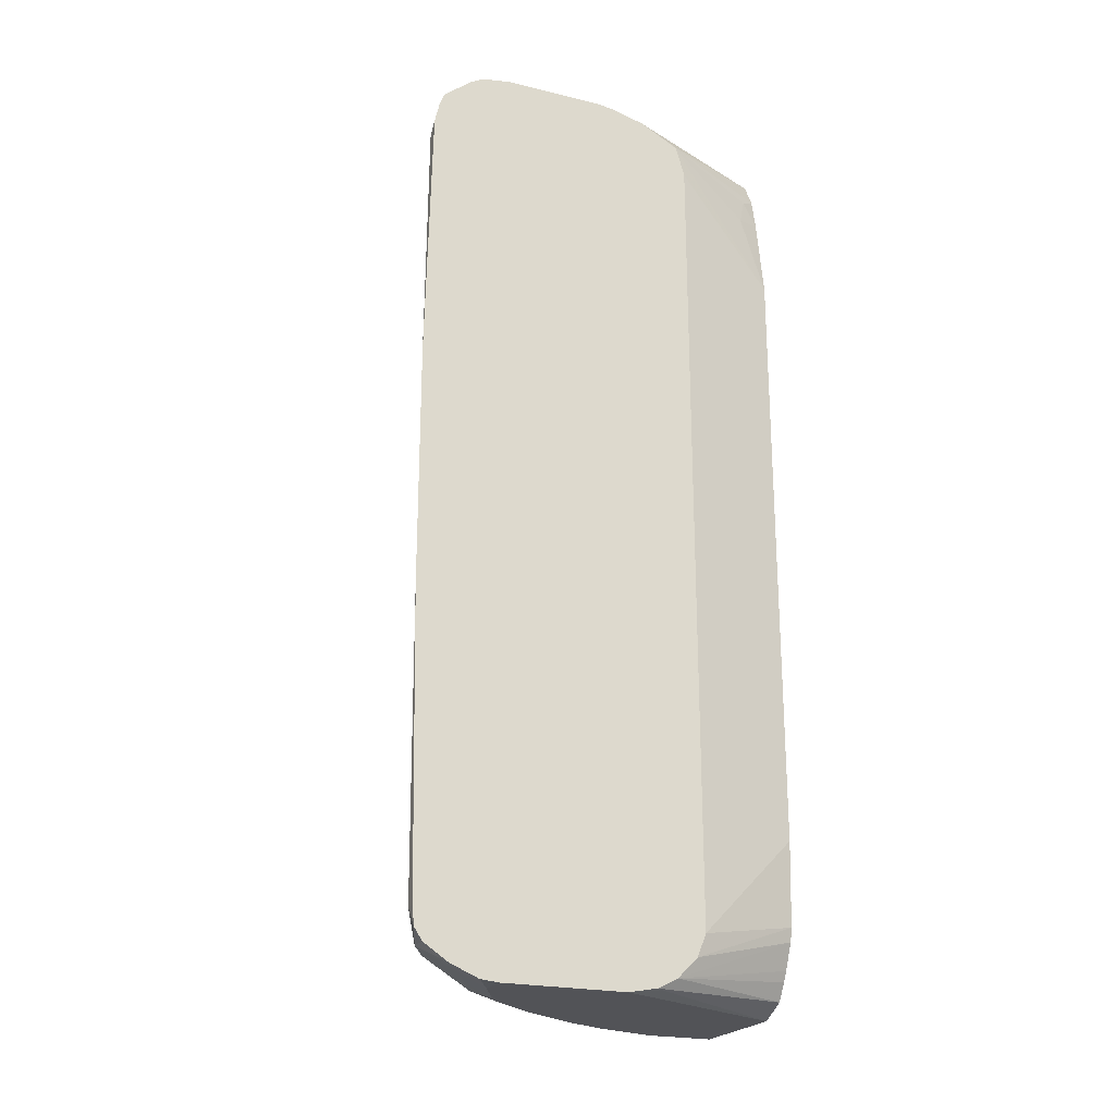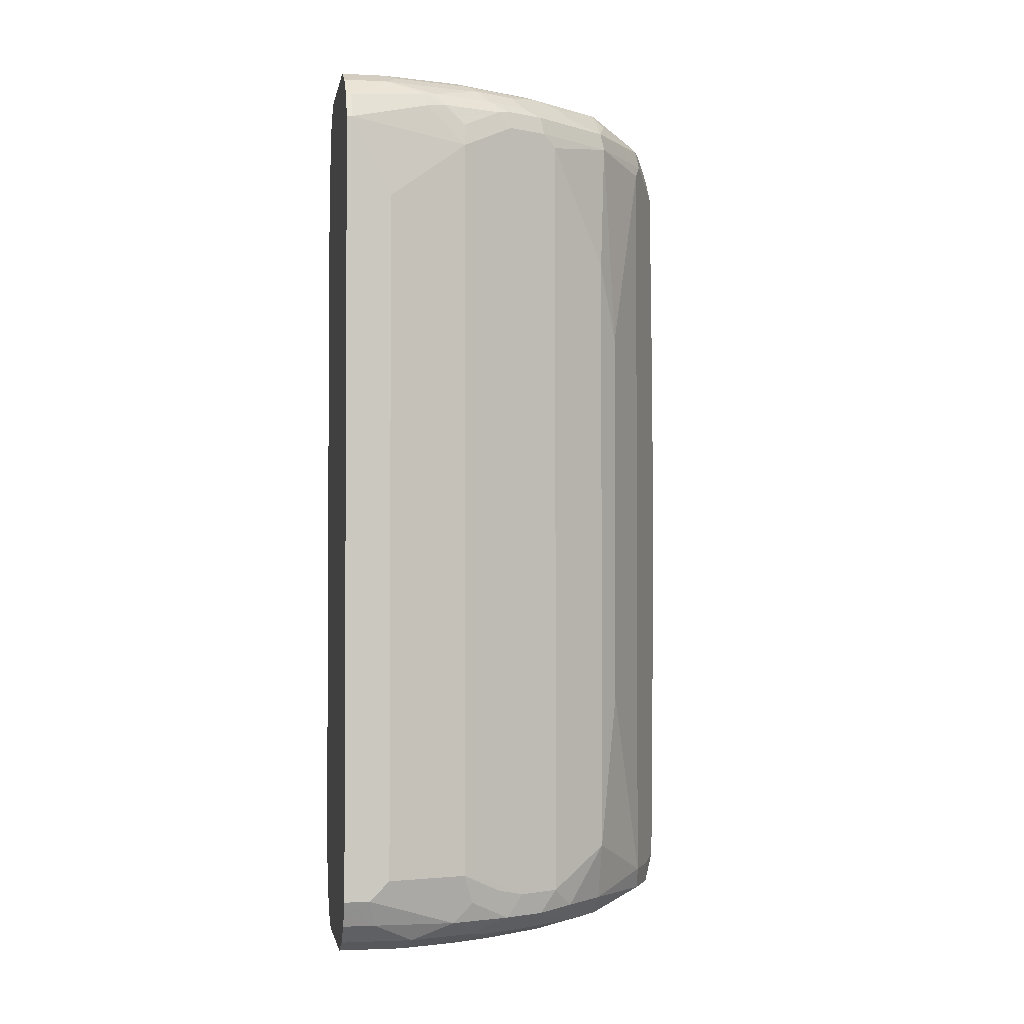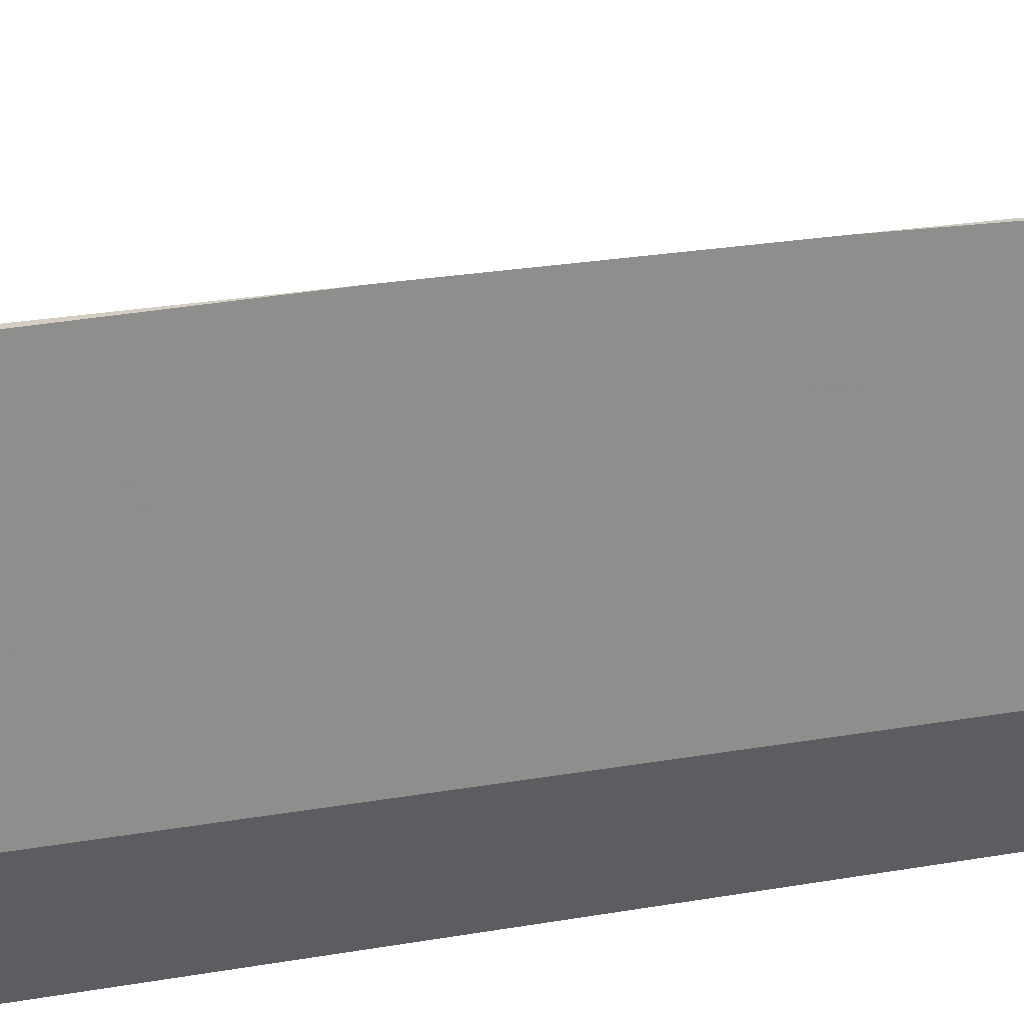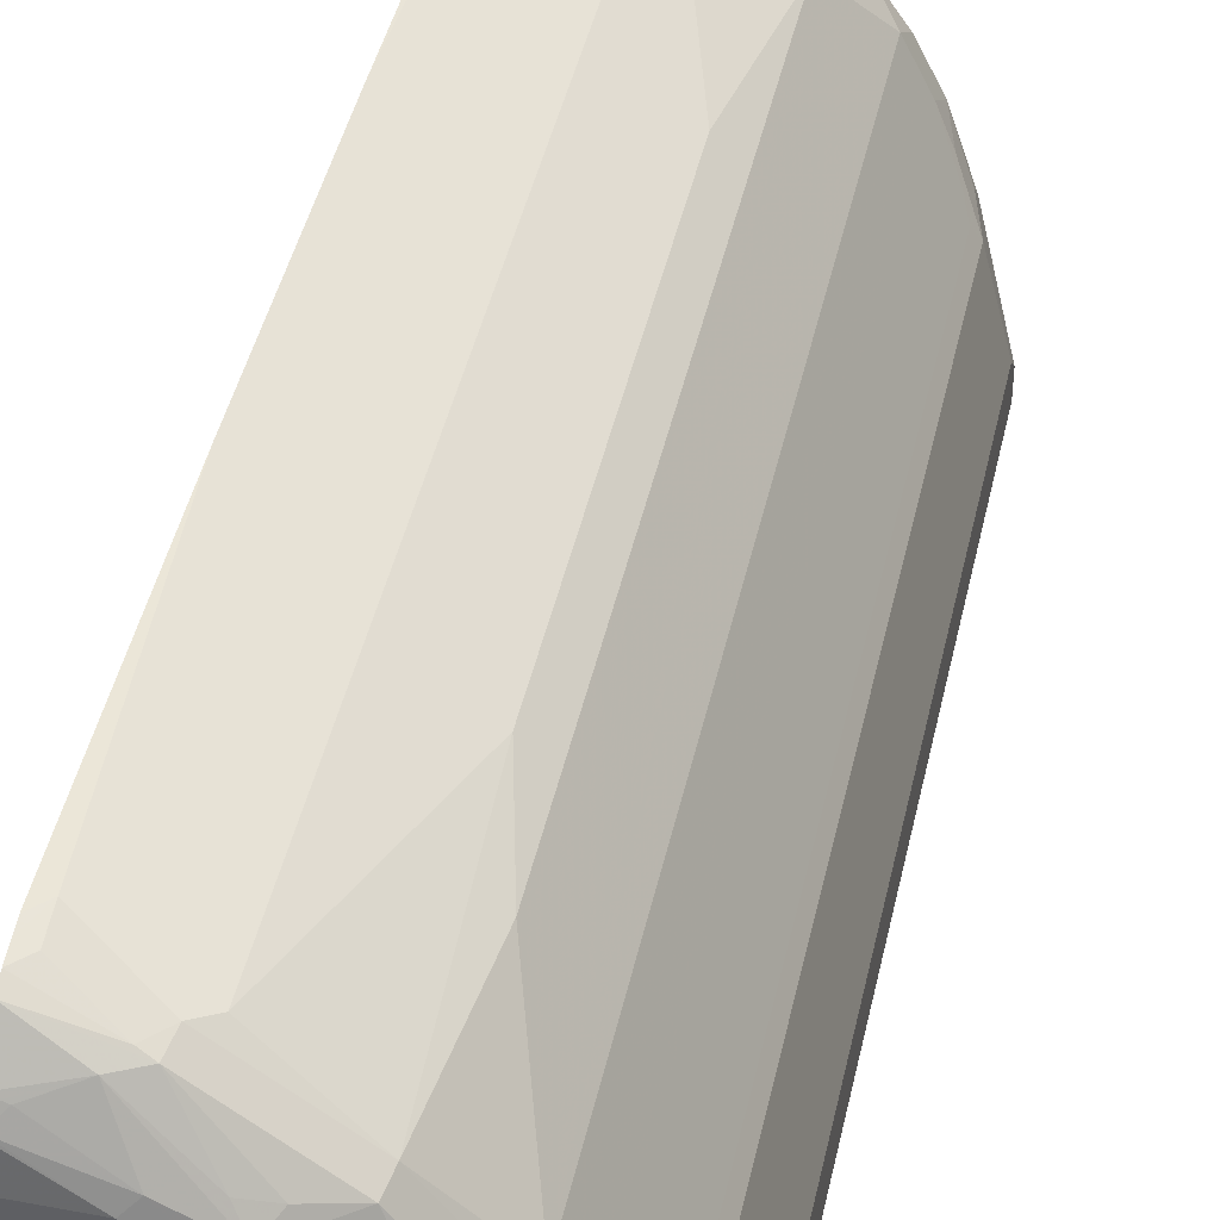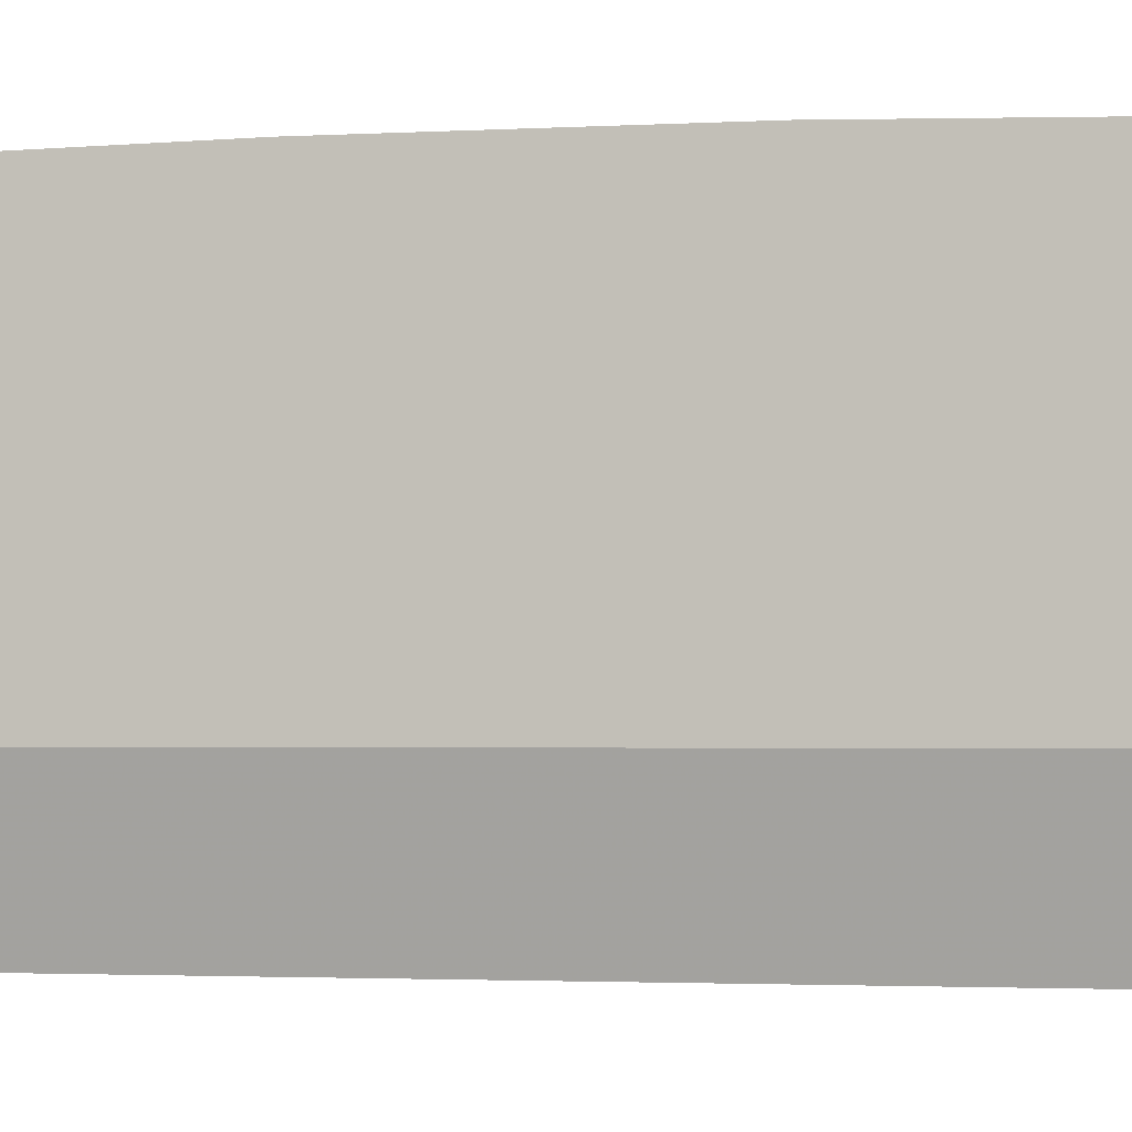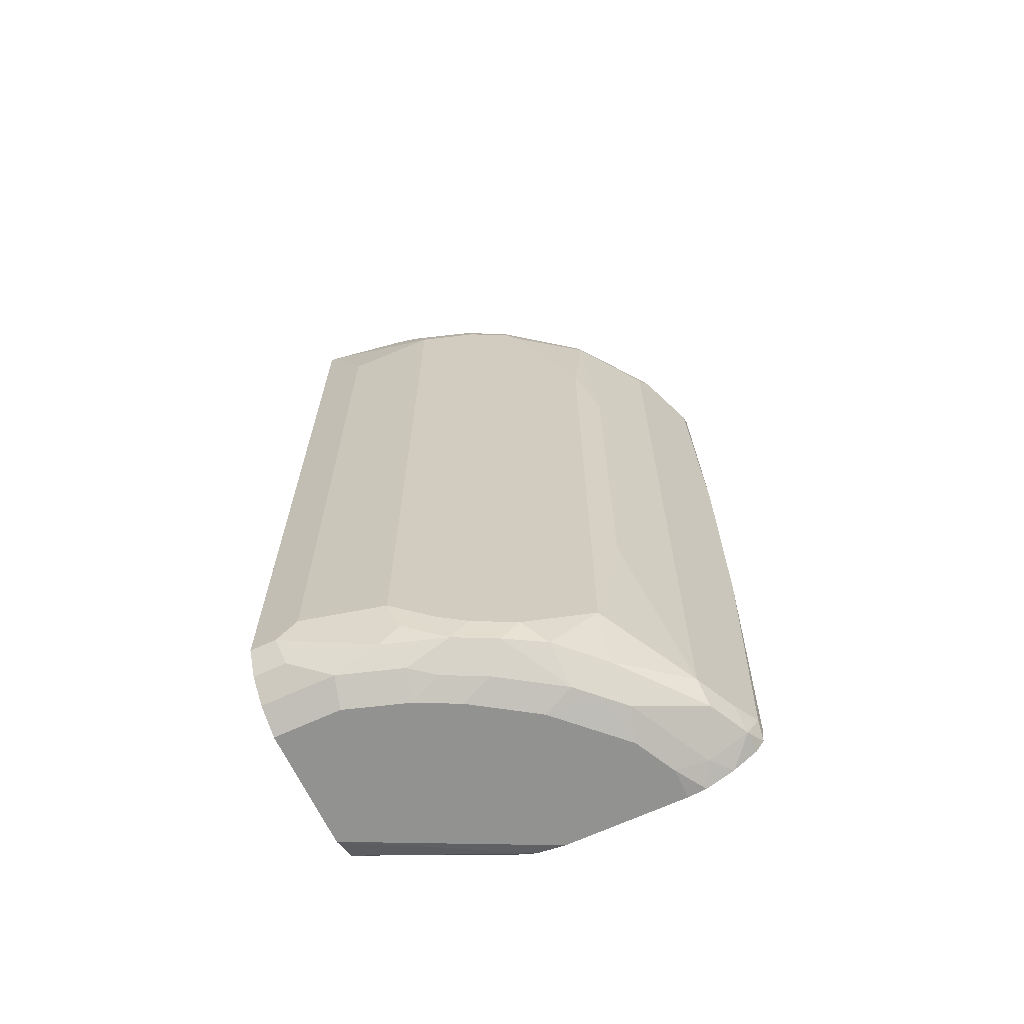
<metadata>
{"format":"obj","ext":"obj","renderer":"f3d","projection":"perspective","resolution":1024,"background":"white","views":[{"elev":-22.4,"azim":67.3,"up":"+Y"},{"elev":-2.0,"azim":-100.0,"up":"+Y"},{"elev":25.1,"azim":74.2,"up":"+Z"},{"elev":44.4,"azim":-167.6,"up":"+Z"},{"elev":-2.1,"azim":102.7,"up":"+Z"},{"elev":-66.3,"azim":-64.9,"up":"+Y"}]}
</metadata>
<code>
v -0.2436 -0.178 0.6637
v -0.3491 -0.6436 0.611
v -0.3055 -0.6654 0.6328
v -0.2619 -0.6545 0.6546
v -0.2436 -0.6545 0.6546
v -0.2436 0.2199 0.6637
v -0.371 -0.6654 0.6
v -0.3491 0.6654 0.611
v -0.2782 -0.7036 0.6382
v -0.2436 -0.6844 0.6517
v -0.2436 0.64 0.6546
v -0.2619 0.6218 0.6546
v -0.3055 0.6109 0.6328
v -0.3273 0.6545 0.6219
v -0.4691 -0.3381 0.5345
v -0.5018 -0.6 0.5018
v -0.4691 -0.6981 0.5018
v -0.3437 -0.7036 0.6054
v -0.371 0.6436 0.6
v -0.3273 0.6913 0.6137
v -0.3437 0.6955 0.6054
v -0.4746 0.6955 0.5073
v -0.48 0.6654 0.5127
v -0.3437 -0.7363 0.54
v -0.2782 -0.7363 0.5727
v -0.2436 -0.7302 0.5993
v -0.2436 -0.704 0.6386
v -0.2436 0.6564 0.6509
v -0.2619 0.6586 0.6464
v -0.4691 0.3163 0.5345
v -0.5673 -0.6654 0.4037
v -0.5346 -0.6981 0.4364
v -0.5018 -0.6981 0.4691
v -0.5018 0.4473 0.5018
v -0.4419 -0.7363 0.4746
v -0.4091 -0.7363 0.5073
v -0.2436 0.695 0.6391
v -0.2436 0.6769 0.6464
v -0.3109 0.7118 0.6054
v -0.3928 0.7308 0.5345
v -0.4255 0.7199 0.5236
v -0.4091 0.7445 0.5073
v -0.5073 0.7118 0.4418
v -0.5728 0.6955 0.3763
v -0.5782 0.6654 0.3818
v -0.5673 0.6436 0.4037
v -0.3601 -0.7528 0.4909
v -0.2946 -0.7528 0.5236
v -0.2436 -0.7498 0.5534
v -0.6 -0.6654 0.3383
v -0.5728 -0.7036 0.3763
v -0.5619 -0.6927 0.3982
v -0.4746 -0.7363 0.4418
v -0.4582 -0.7528 0.3928
v -0.2436 0.7316 0.5952
v -0.2619 0.7323 0.5891
v -0.3437 0.7445 0.54
v -0.3928 0.7528 0.4909
v -0.5073 0.7445 0.3763
v -0.4909 0.7323 0.4255
v -0.5728 0.7118 0.3437
v -0.6055 0.6955 0.3109
v -0.6109 0.6654 0.3165
v -0.6 0.6436 0.3383
v -0.2436 -0.7528 0.5236
v -0.6328 -0.6327 0.2728
v -0.6218 -0.6545 0.2946
v -0.6055 -0.7036 0.3109
v -0.5619 -0.7254 0.3328
v -0.54 -0.7363 0.3437
v -0.5237 -0.7528 0.2946
v -0.2436 0.7442 0.5734
v -0.2455 0.7445 0.5727
v -0.3273 0.7528 0.5236
v -0.4909 0.7528 0.36
v -0.5237 0.7528 0.2946
v -0.5728 0.7445 0.2455
v -0.5564 0.7323 0.3273
v -0.6055 0.7118 0.2782
v -0.6464 0.6913 0.1964
v -0.6137 0.6913 0.2946
v -0.6437 0.6327 0.251
v -0.6328 0.6109 0.2728
v -0.2436 -0.7528 0.3273
v -0.6437 -0.6109 0.251
v -0.6546 -0.6218 0.2291
v -0.6382 -0.7036 0.2128
v -0.6328 -0.7308 0.1419
v -0.6 -0.7308 0.24
v -0.6382 -0.6708 0.2455
v -0.5728 -0.7363 0.2782
v -0.5564 -0.7528 0.2291
v -0.2436 0.7454 0.5709
v -0.2436 0.7528 0.5236
v -0.5564 0.7528 0.2291
v -0.5891 0.7528 0.09825
v -0.6055 0.7445 0.1146
v -0.6328 0.7308 0.09825
v -0.6 0.7308 0.2291
v -0.5891 0.7323 0.2619
v -0.6382 0.7118 0.1801
v -0.6437 0.709 0.1637
v -0.6546 0.6872 0.1637
v -0.6546 0.6545 0.1964
v -0.6464 0.6586 0.2291
v -0.6546 0.6218 0.2291
v -0.3928 -0.7528 0.0237
v -0.2455 -0.7445 0.2782
v -0.2436 -0.7441 0.2801
v -0.6873 -0.6218 0.09825
v -0.6655 -0.6981 0.07638
v -0.671 -0.6708 0.1146
v -0.6328 -0.7308 0.0237
v -0.5891 -0.7528 0.1309
v -0.2436 0.7528 0.36
v -0.5891 0.7528 0.0237
v -0.6267 0.7339 0.0237
v -0.6328 0.7308 0.0237
v -0.6655 0.6981 0.03278
v -0.6873 0.6545 0.03278
v -0.6873 0.5236 0.09825
v -0.5891 -0.7528 0.0237
v -0.3649 -0.7388 0.0237
v -0.3491 -0.7308 0.0237
v -0.2436 -0.7273 0.2473
v -0.6873 -0.6545 0.06548
v -0.6655 -0.6981 0.0237
v -0.6783 -0.6726 0.0237
v -0.3928 0.7528 0.0237
v -0.2436 0.7491 0.331
v -0.6655 0.6981 0.0237
v -0.6734 0.6823 0.0237
v -0.6873 0.6545 0.0237
v -0.3318 -0.7031 0.0237
v -0.3239 -0.6872 0.0237
v -0.3059 -0.6467 0.0237
v -0.2436 -0.6946 0.2146
v -0.6873 -0.6545 0.0237
v -0.351 0.7319 0.0237
v -0.2436 0.7354 0.2792
v -0.2455 0.7363 0.2782
v -0.3491 0.7308 0.0237
v -0.3012 -0.6249 0.0237
v -0.2436 -0.6582 0.2001
v -0.2436 0.7018 0.2146
v -0.2455 0.7036 0.2128
v -0.3482 0.7291 0.0237
v -0.2946 -0.4909 0.0237
v -0.2436 0.6508 0.2001
v -0.3273 0.6872 0.0237
v -0.3318 0.6963 0.0237
v -0.2946 0.4909 0.0237
v -0.2946 0.6218 0.06548
v -0.3109 0.6708 0.04913
v -0.3155 0.6308 0.0237
f 77 99 100
f 84 107 108
f 82 86 85
f 82 106 86
f 82 105 106
f 80 105 81
f 80 104 106
f 80 103 104
f 80 102 103
f 79 101 80
f 79 100 101
f 77 100 78
f 84 108 109
f 80 106 105
f 80 101 102
f 88 113 122
f 86 106 121
f 98 117 118
f 77 98 99
f 96 98 97
f 96 117 98
f 96 116 117
f 90 110 112
f 89 92 91
f 86 110 90
f 88 92 89
f 88 122 114
f 88 127 113
f 88 111 127
f 87 112 111
f 87 90 112
f 87 111 88
f 86 121 110
f 88 114 92
f 77 97 98
f 63 105 82
f 77 95 96
f 62 81 63
f 62 80 81
f 62 79 80
f 61 79 62
f 61 100 79
f 61 78 100
f 59 78 60
f 59 77 78
f 59 76 77
f 59 75 76
f 58 76 75
f 58 95 76
f 58 96 95
f 58 116 96
f 98 118 131
f 63 82 83
f 63 83 64
f 63 81 105
f 66 85 86
f 76 95 77
f 74 93 94
f 73 93 74
f 72 93 73
f 71 91 92
f 70 91 71
f 69 91 70
f 77 96 97
f 68 90 87
f 68 91 69
f 68 89 91
f 68 88 89
f 68 87 88
f 67 86 68
f 66 82 85
f 66 83 82
f 68 86 90
f 98 131 119
f 110 133 138
f 98 102 101
f 129 130 139
f 126 138 128
f 125 136 137
f 125 135 136
f 125 134 135
f 124 134 125
f 120 132 133
f 119 132 120
f 119 131 132
f 115 130 129
f 111 128 127
f 111 126 128
f 111 112 126
f 110 138 126
f 58 129 116
f 130 140 141
f 130 141 142
f 130 142 139
f 136 143 137
f 150 154 155
f 145 154 150
f 145 153 154
f 145 152 153
f 145 149 152
f 145 151 147
f 145 150 151
f 110 120 133
f 144 152 149
f 143 148 144
f 142 145 147
f 142 146 145
f 140 142 141
f 140 146 142
f 140 145 146
f 137 143 144
f 144 148 152
f 98 119 102
f 110 121 120
f 109 124 125
f 107 132 131
f 107 133 132
f 107 138 133
f 107 128 138
f 107 127 128
f 107 113 127
f 107 122 113
f 107 109 108
f 106 120 121
f 104 120 106
f 103 120 104
f 102 120 103
f 102 119 120
f 99 101 100
f 98 101 99
f 107 131 118
f 107 118 117
f 107 117 116
f 107 116 129
f 109 123 124
f 107 123 109
f 107 124 123
f 107 134 124
f 107 135 134
f 107 136 135
f 107 143 136
f 110 126 112
f 107 148 143
f 107 155 152
f 107 150 155
f 107 151 150
f 107 147 151
f 107 142 147
f 107 139 142
f 107 129 139
f 107 152 148
f 58 115 129
f 39 57 42
f 58 74 94
f 9 36 24
f 9 18 36
f 8 23 19
f 8 22 23
f 8 21 22
f 8 20 21
f 8 14 20
f 7 30 15
f 7 19 30
f 7 17 18
f 7 16 17
f 7 15 16
f 6 14 8
f 6 13 14
f 6 12 13
f 9 24 25
f 6 11 12
f 9 25 26
f 9 27 10
f 17 36 18
f 17 35 36
f 17 33 35
f 16 46 31
f 16 34 46
f 16 33 17
f 16 32 33
f 16 31 32
f 15 34 16
f 15 30 34
f 12 14 13
f 12 20 14
f 12 29 20
f 12 28 29
f 11 28 12
f 9 26 27
f 4 10 5
f 4 9 10
f 3 9 4
f 1 144 149
f 1 137 144
f 1 125 137
f 1 109 125
f 1 84 109
f 1 65 84
f 1 49 65
f 1 26 49
f 1 27 26
f 1 10 27
f 1 5 10
f 1 4 5
f 1 3 4
f 1 2 3
f 152 155 153
f 1 149 145
f 1 145 140
f 1 140 130
f 1 130 115
f 3 18 9
f 3 7 18
f 2 19 7
f 2 8 19
f 2 7 3
f 1 8 2
f 1 6 8
f 19 23 30
f 1 11 6
f 1 38 28
f 1 37 38
f 1 55 37
f 1 72 55
f 1 93 72
f 1 94 93
f 1 115 94
f 1 28 11
f 58 94 115
f 20 37 21
f 20 38 37
f 47 122 107
f 47 114 122
f 47 92 114
f 47 71 92
f 47 54 71
f 45 62 63
f 45 64 46
f 45 63 64
f 44 62 45
f 44 61 62
f 43 61 44
f 43 78 61
f 43 60 78
f 42 60 43
f 42 59 60
f 47 107 84
f 42 75 59
f 47 84 65
f 48 65 49
f 57 74 58
f 57 73 74
f 56 73 57
f 55 73 56
f 55 72 73
f 54 70 71
f 53 70 54
f 51 70 53
f 51 69 70
f 51 68 69
f 50 83 66
f 50 64 83
f 50 67 68
f 50 86 67
f 50 66 86
f 47 65 48
f 42 58 75
f 42 57 58
f 40 42 41
f 24 48 25
f 24 47 48
f 24 36 47
f 23 34 30
f 23 46 34
f 23 45 46
f 22 45 23
f 22 44 45
f 22 43 44
f 22 42 43
f 22 41 42
f 21 41 22
f 21 40 41
f 21 39 40
f 21 37 39
f 25 48 49
f 25 49 26
f 28 38 29
f 31 50 68
f 39 42 40
f 39 56 57
f 39 55 56
f 37 55 39
f 35 47 36
f 35 54 47
f 35 53 54
f 20 29 38
f 32 35 33
f 32 51 53
f 32 52 51
f 31 64 50
f 31 46 64
f 31 52 32
f 31 51 52
f 31 68 51
f 32 53 35
f 153 155 154

</code>
